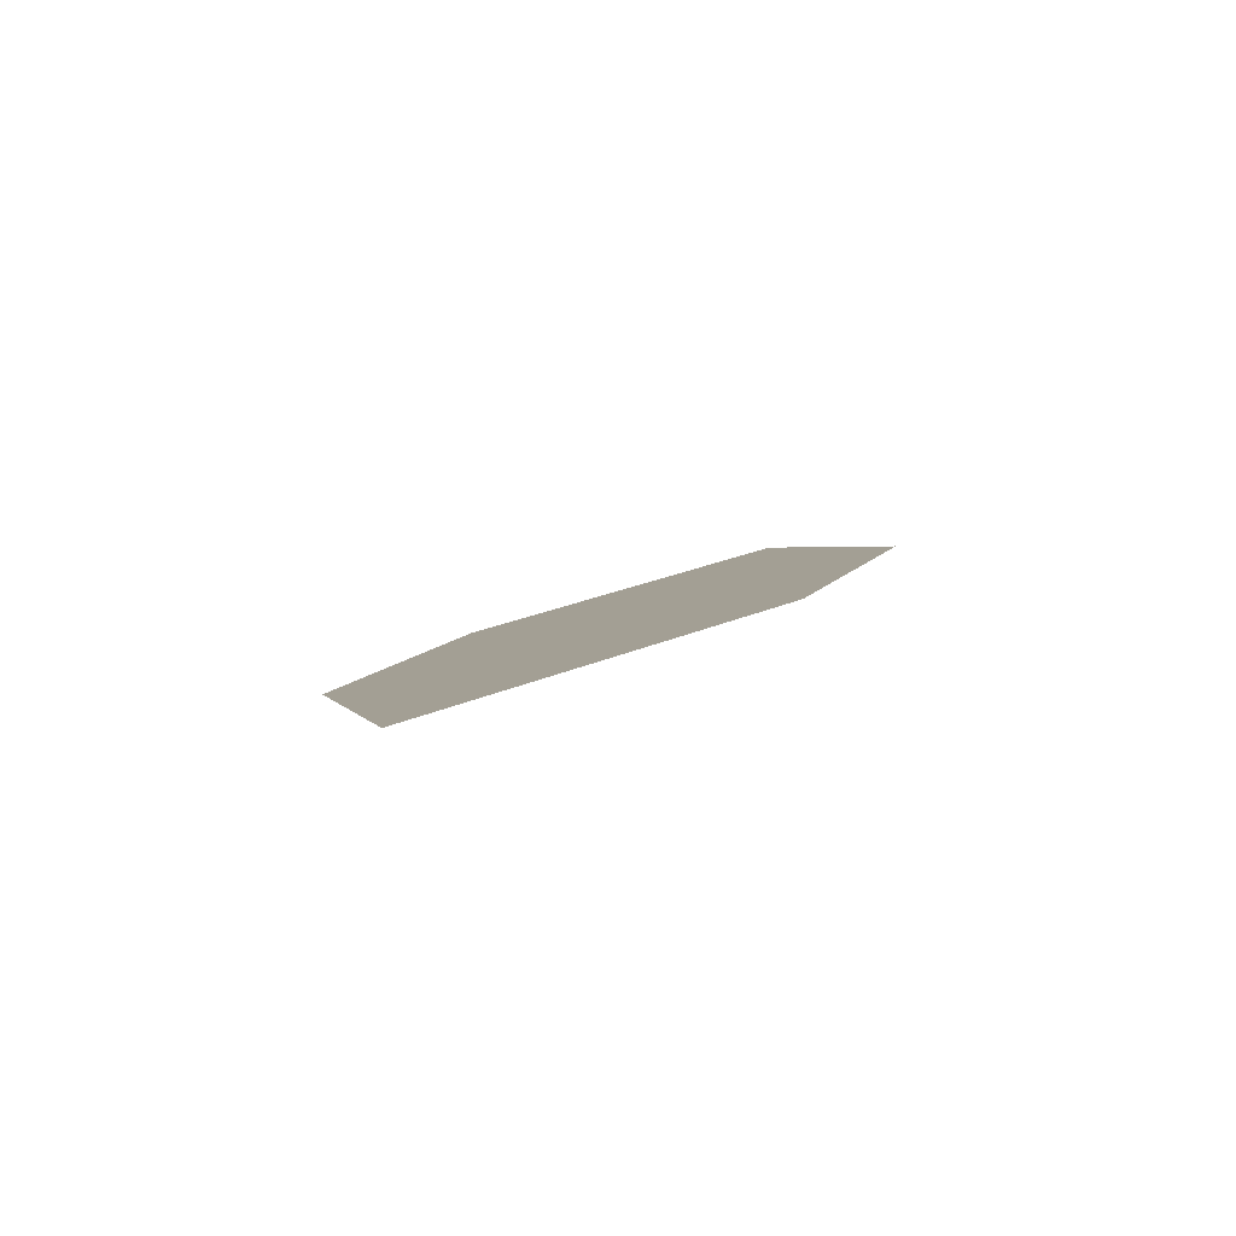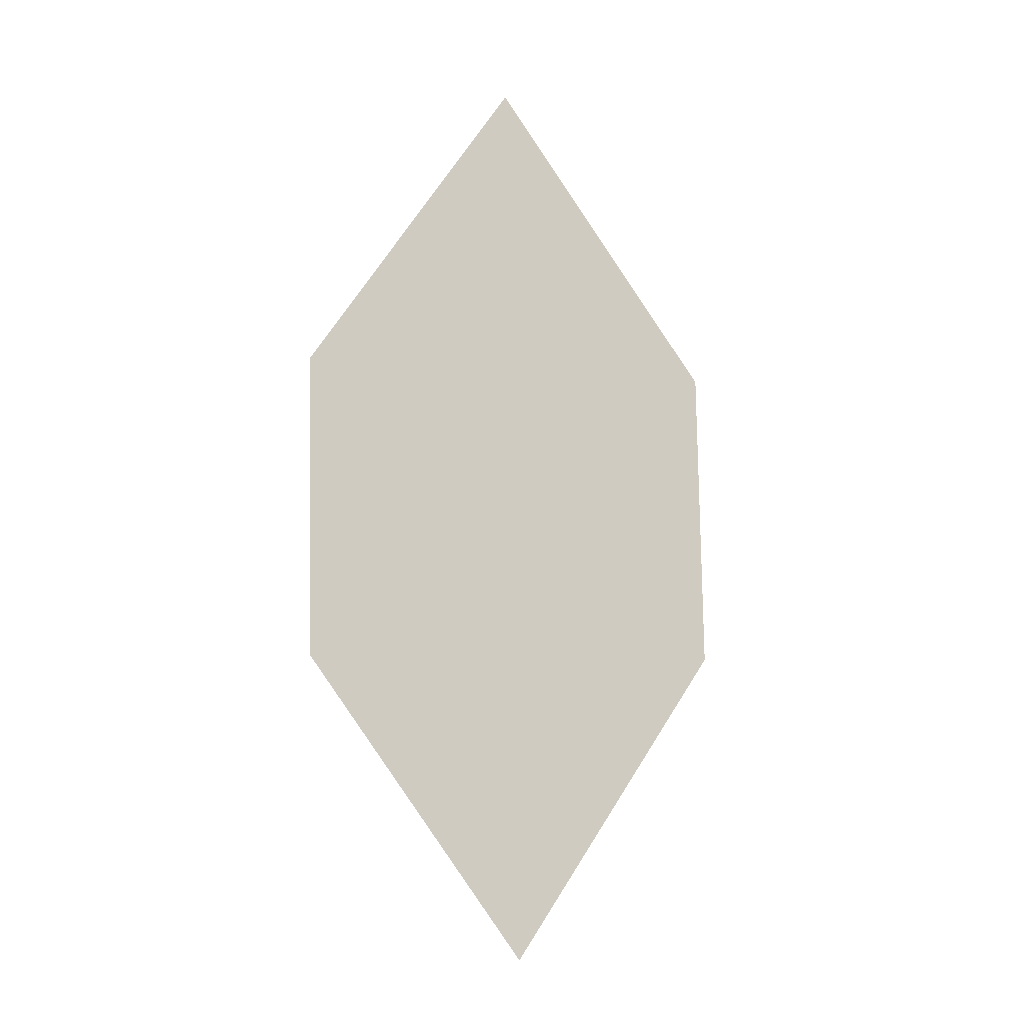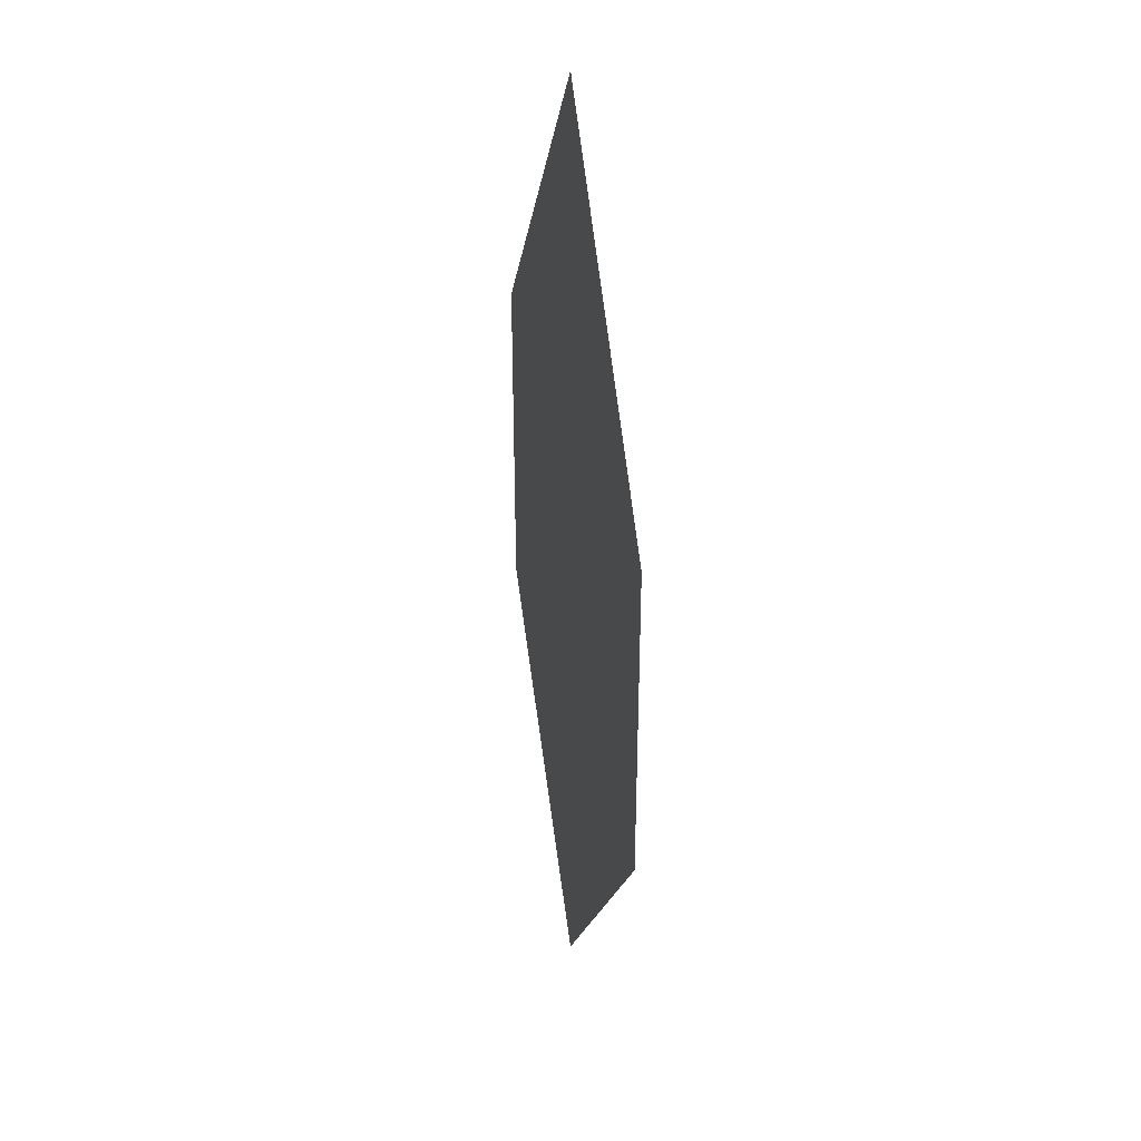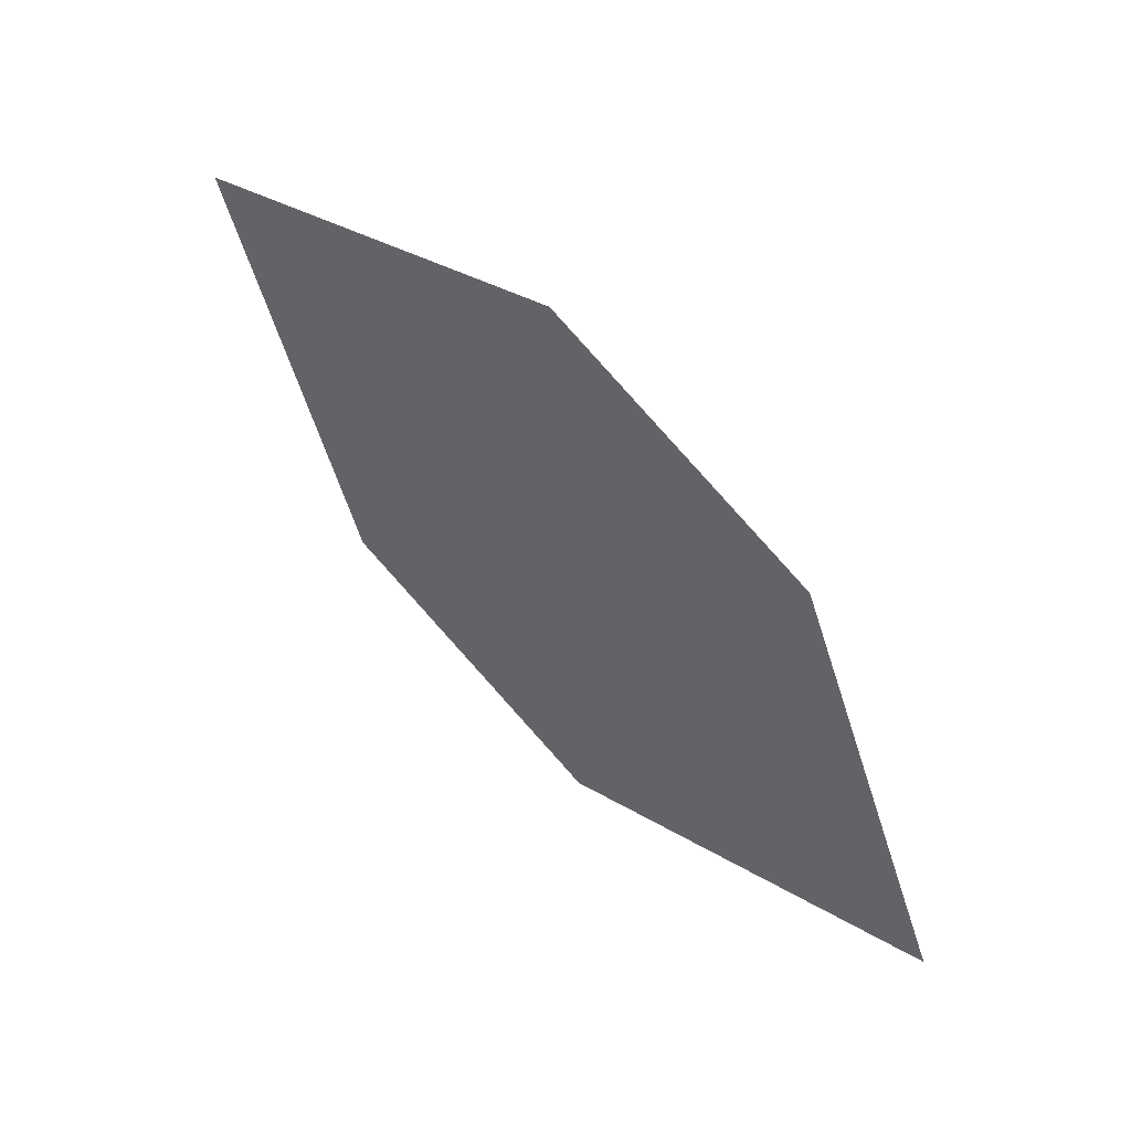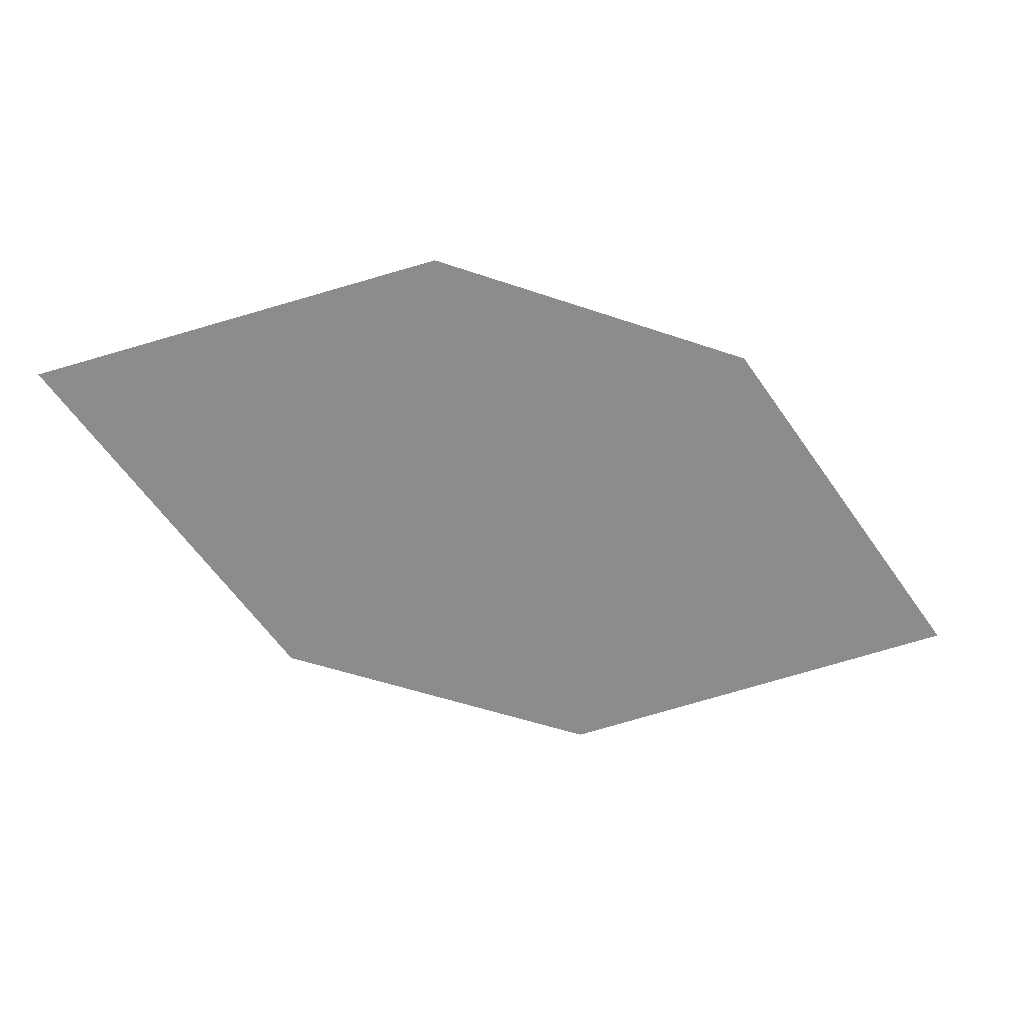
<metadata>
{"format":"obj","ext":"obj","renderer":"f3d","projection":"perspective","resolution":1024,"background":"white","views":[{"elev":21.6,"azim":-90.2,"up":"+Z"},{"elev":69.7,"azim":68.0,"up":"+Z"},{"elev":-32.9,"azim":-78.4,"up":"+Y"},{"elev":58.2,"azim":55.9,"up":"+Y"},{"elev":39.4,"azim":11.5,"up":"+Y"}]}
</metadata>
<code>
o leaves.135
v 0.2338 0.002984 1.38
v 0.2631 -0.03765 1.381
v 0.3464 -0.04035 1.357
v 0.2796 0.01473 1.363
v 0.3171 0.000285 1.356
v 0.3006 -0.05209 1.374
f 1 2 6 3
f 1 3 5 4

</code>
